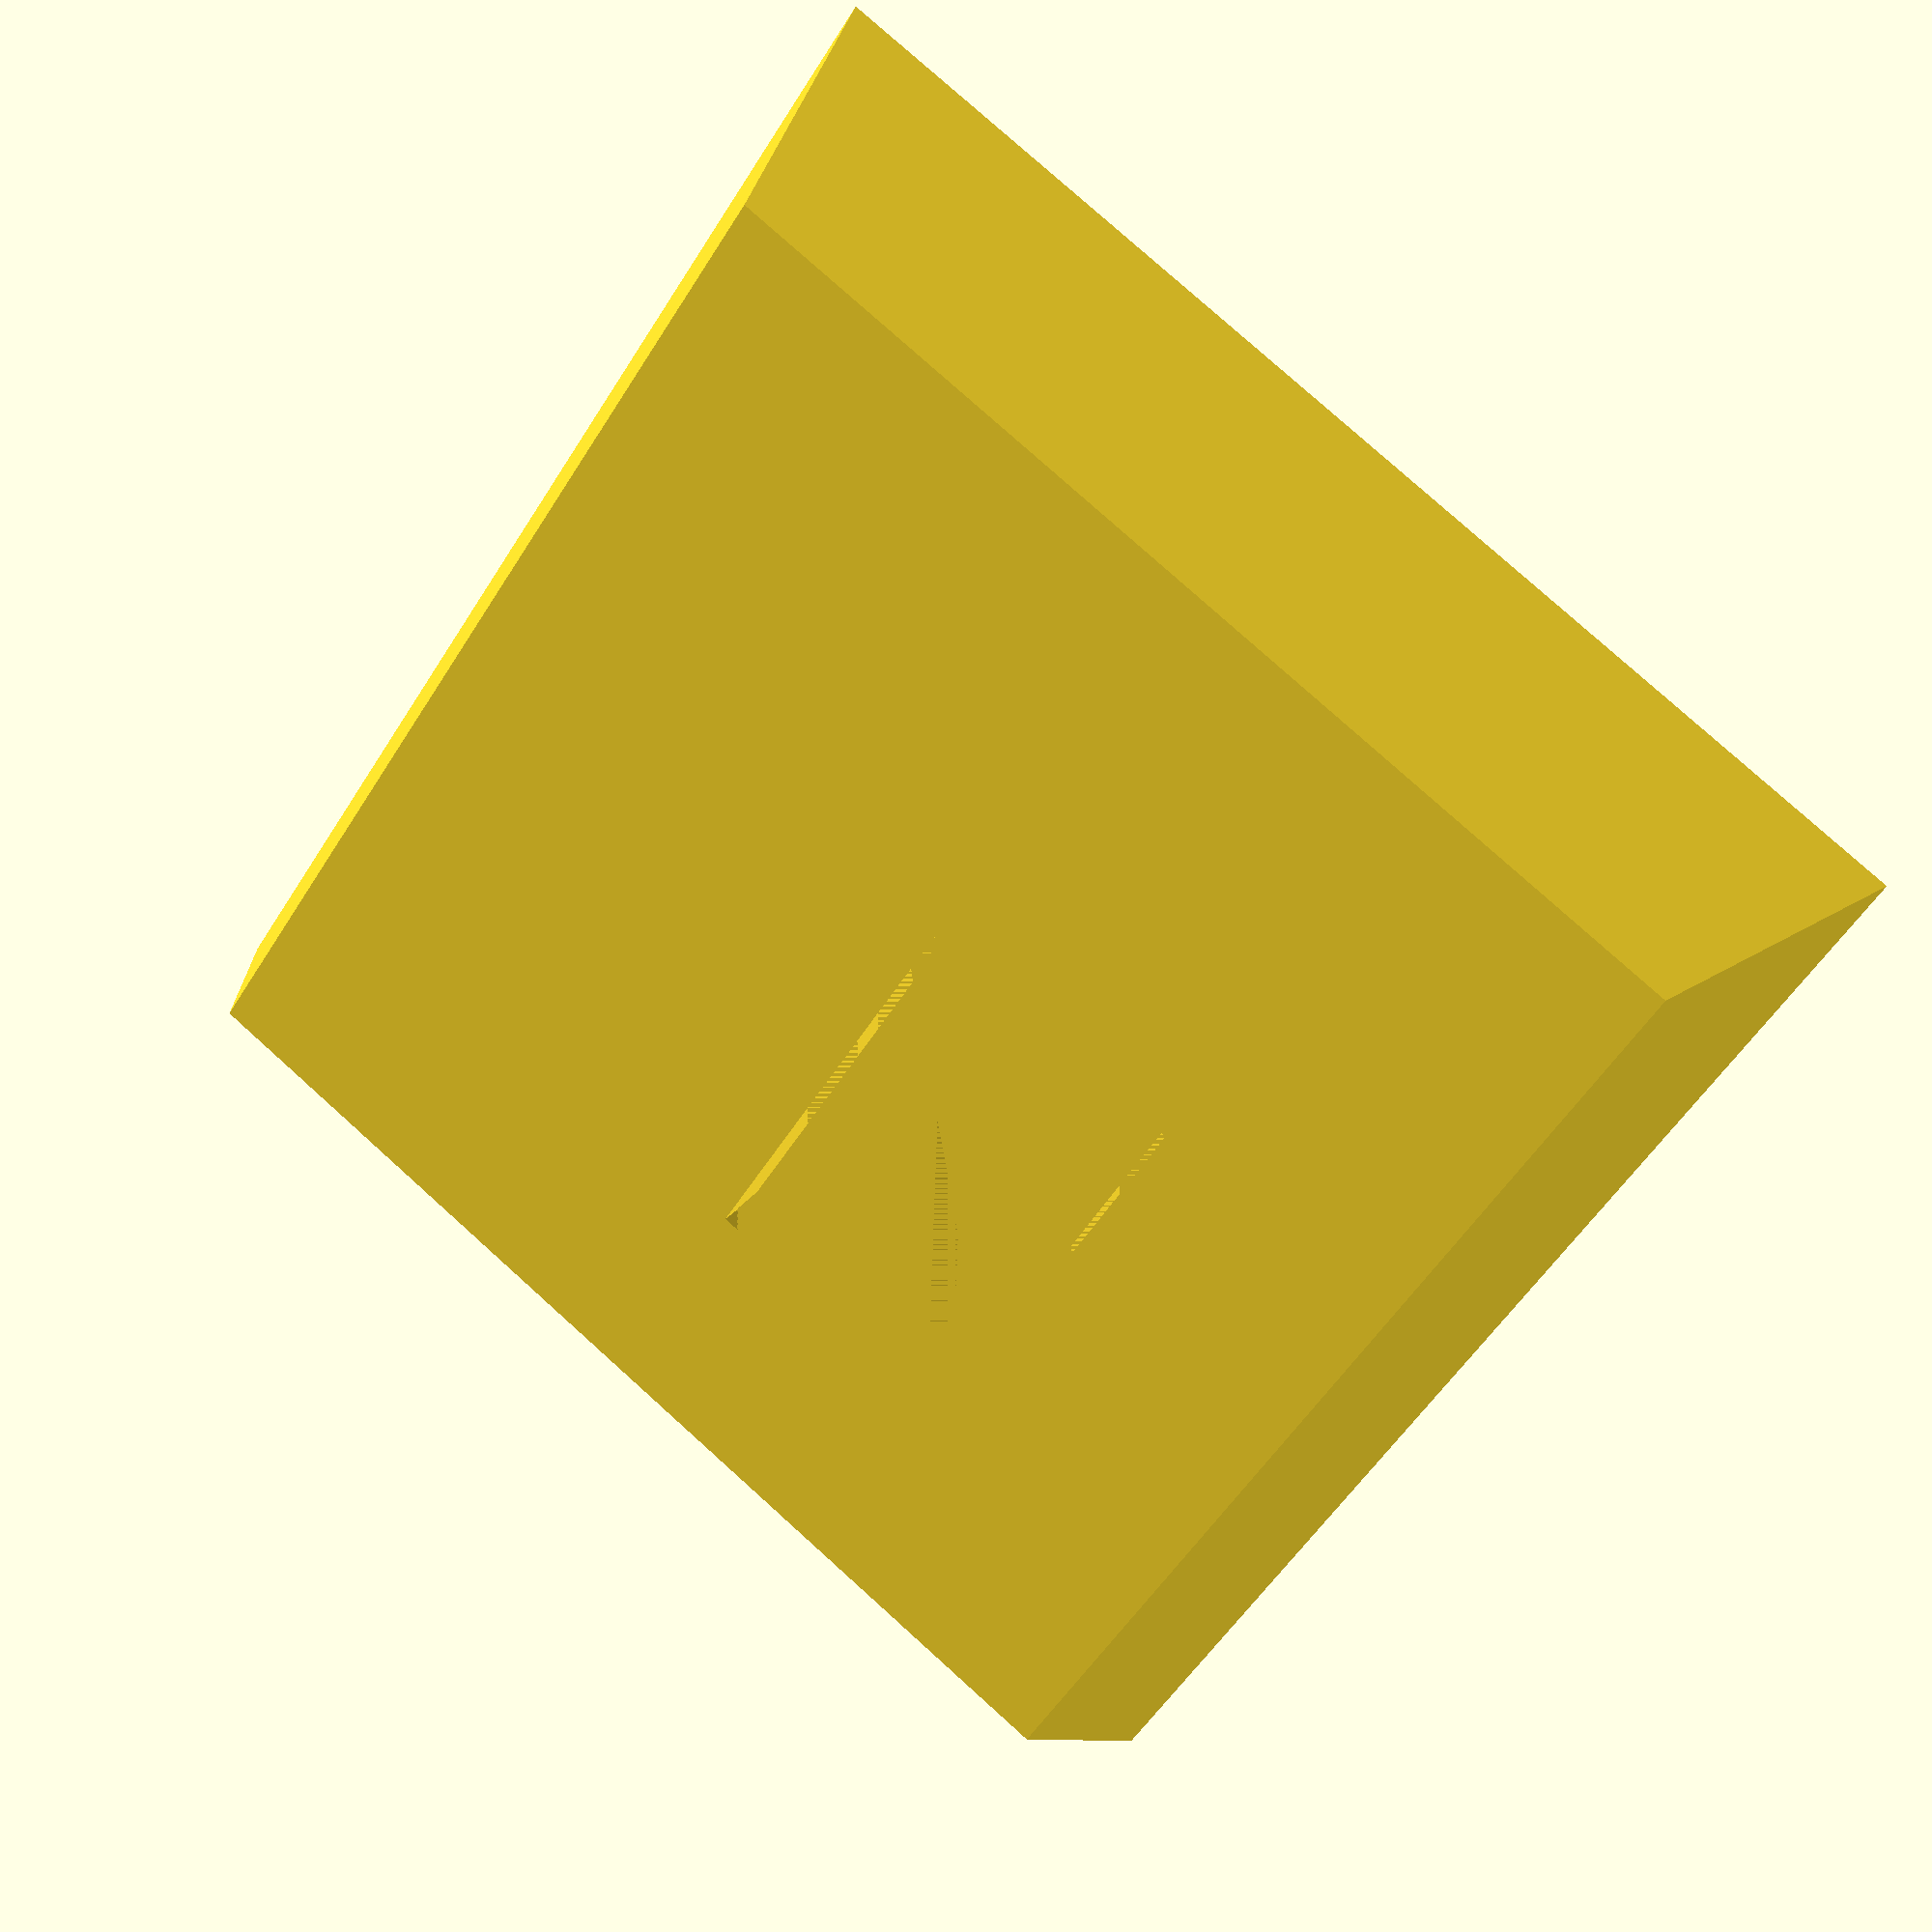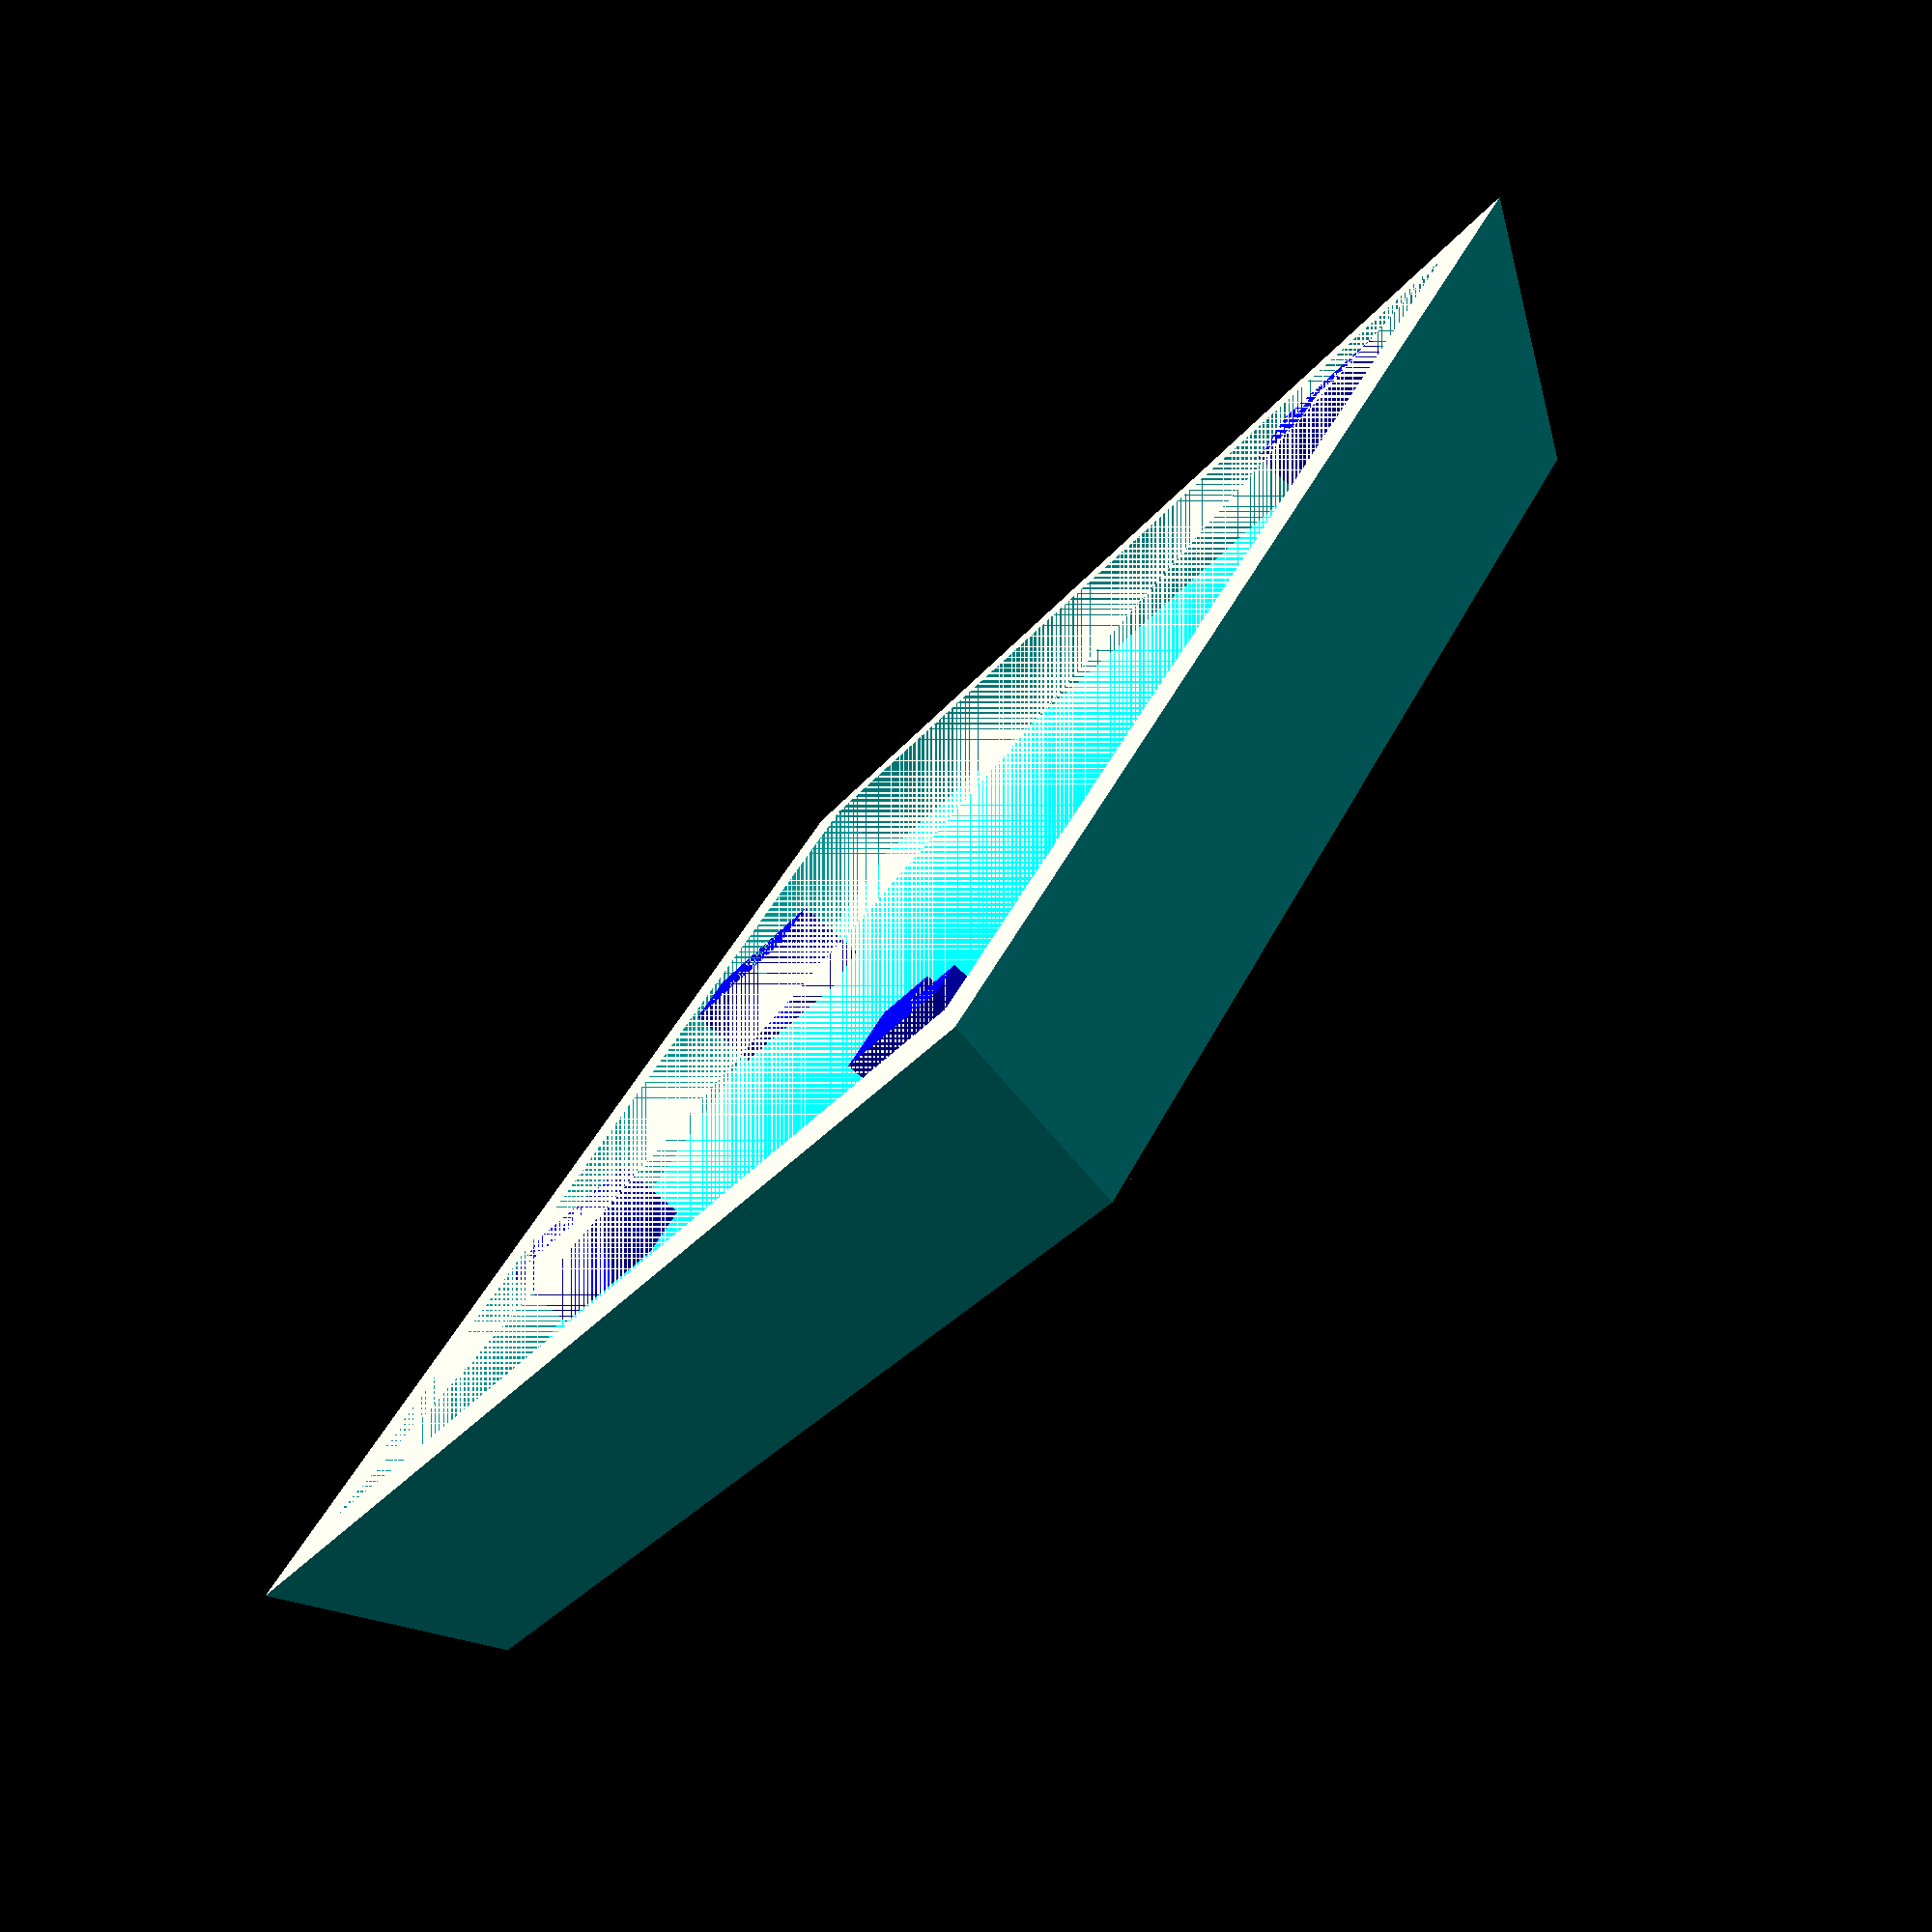
<openscad>
module keybase() {
	difference() {
    cube(size = [18, 18 ,3]);
		translate([1,1,0]) 
			cube(size = [16,16,1]);
		translate([-1,18,0])
			rotate([20,0,0])
				cube(size=[19,5,5]);
		translate([-1,0,0])
			rotate([60,0,0])
				cube(size=[19,5,5]);
		translate([-4.5,0,1])
			rotate([0,20,0])
				cube(size=[5,19,5]);
		translate([18,0,0])
			rotate([0,-20,0])
				cube(size=[5,19,5]);
	}
}
module character(c) {
    echo("key for char ", c);
    translate([4,8,2.2]) {
        linear_extrude(height = 0.8) {
            text(c,size=6);
        }
    }
}

module hook(){
	color("blue")
		difference(){
			cube(size=[.85,2.5,1]);
			translate([0,1.25,0.4])
				rotate([0,90,0],$fn=12)
					cylinder(h=1,r1=.6,r2=.6);
		}
}
module thing(){
	color("blue")
		union(){
			cube(size=[.5,1,1]);
			translate([0,1,0]) cube(size=[1,1,1]);
		}
}

module hooks(){
	translate([6.5-.85,14,0]) hook();
	translate([18-6.5,14,0]) hook();
	translate([2,2,0])thing();
	translate([16,2,0]) mirror() thing();
}

module keycap(c){
   difference() {
       keybase();
       character(c);
   }
	 hooks();
}
keycap("N");

</openscad>
<views>
elev=339.0 azim=214.5 roll=25.7 proj=p view=wireframe
elev=77.5 azim=51.8 roll=228.3 proj=p view=wireframe
</views>
